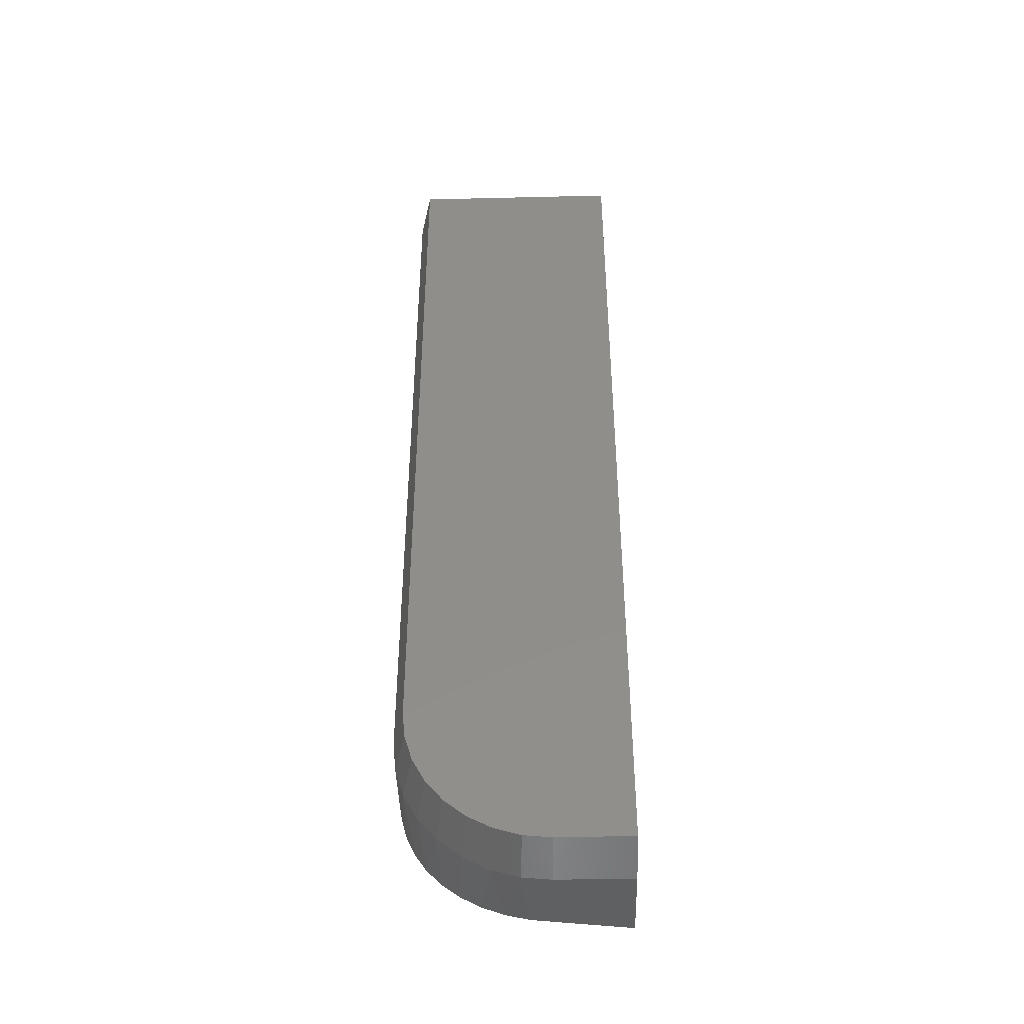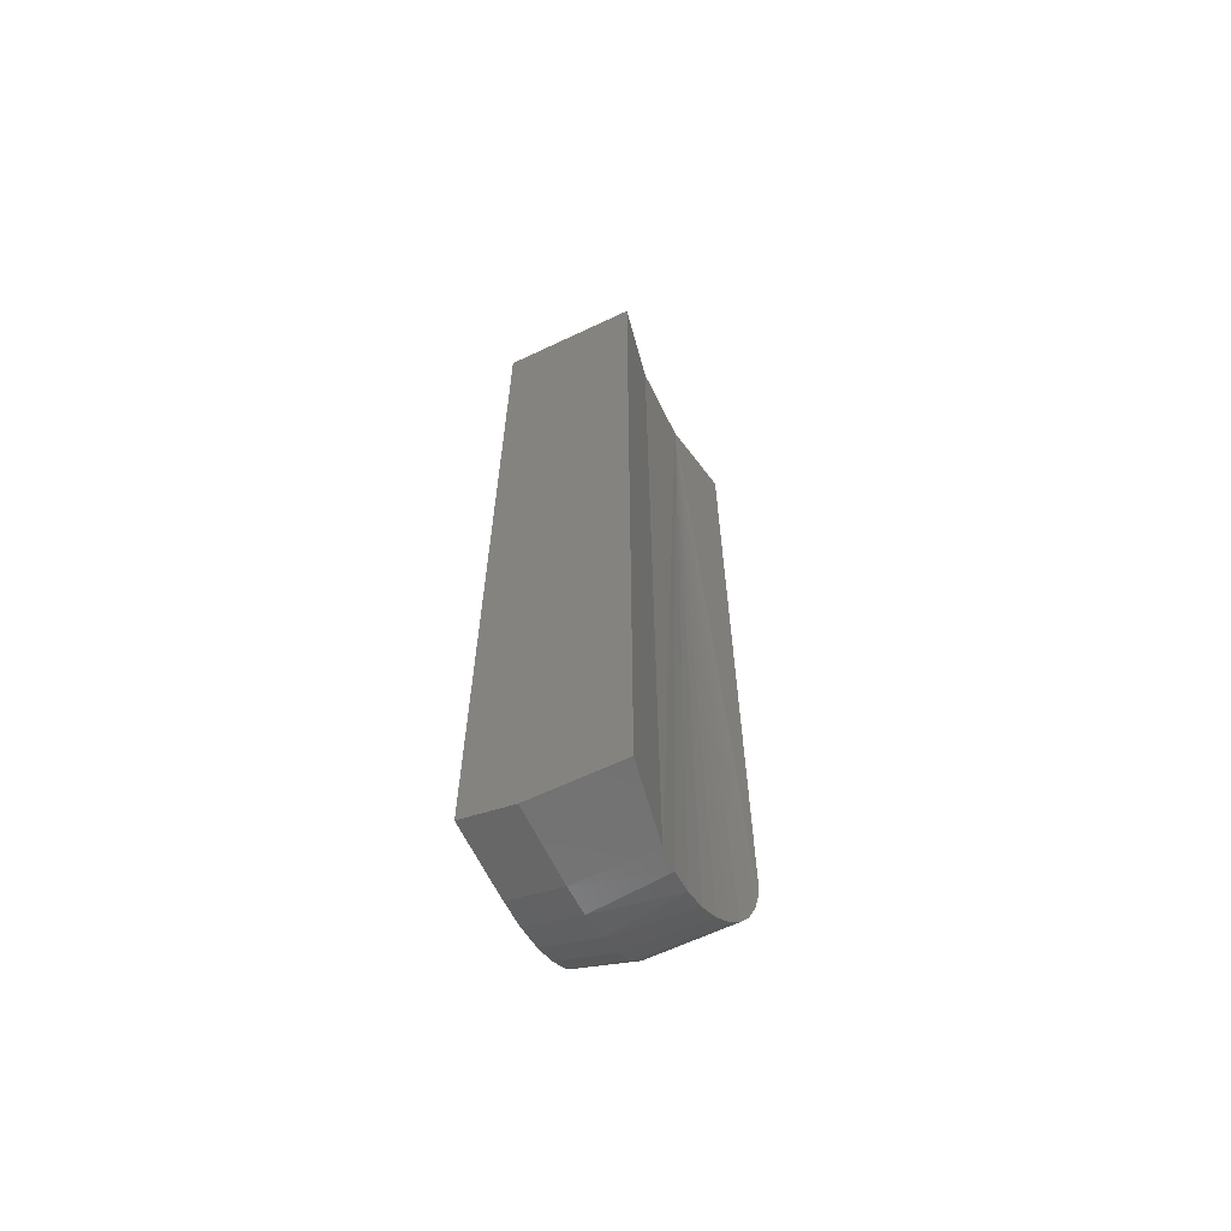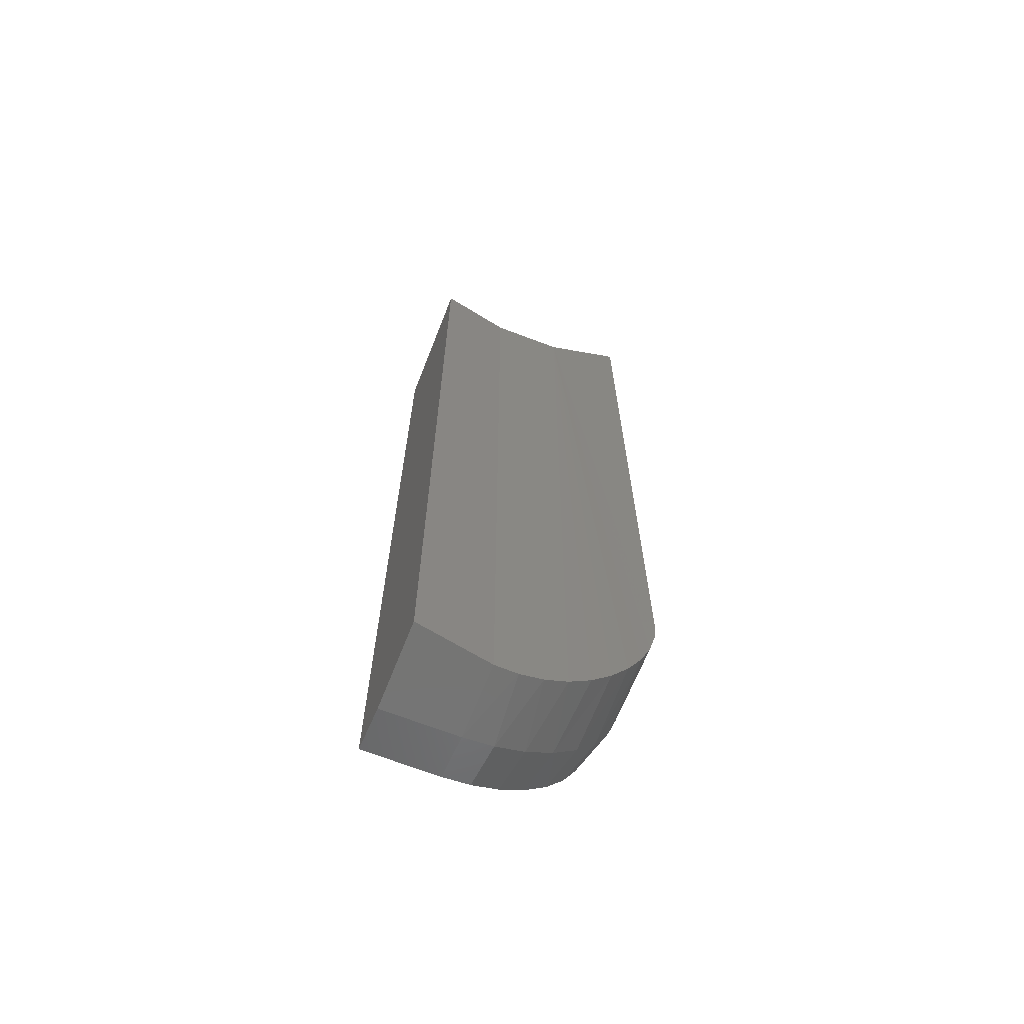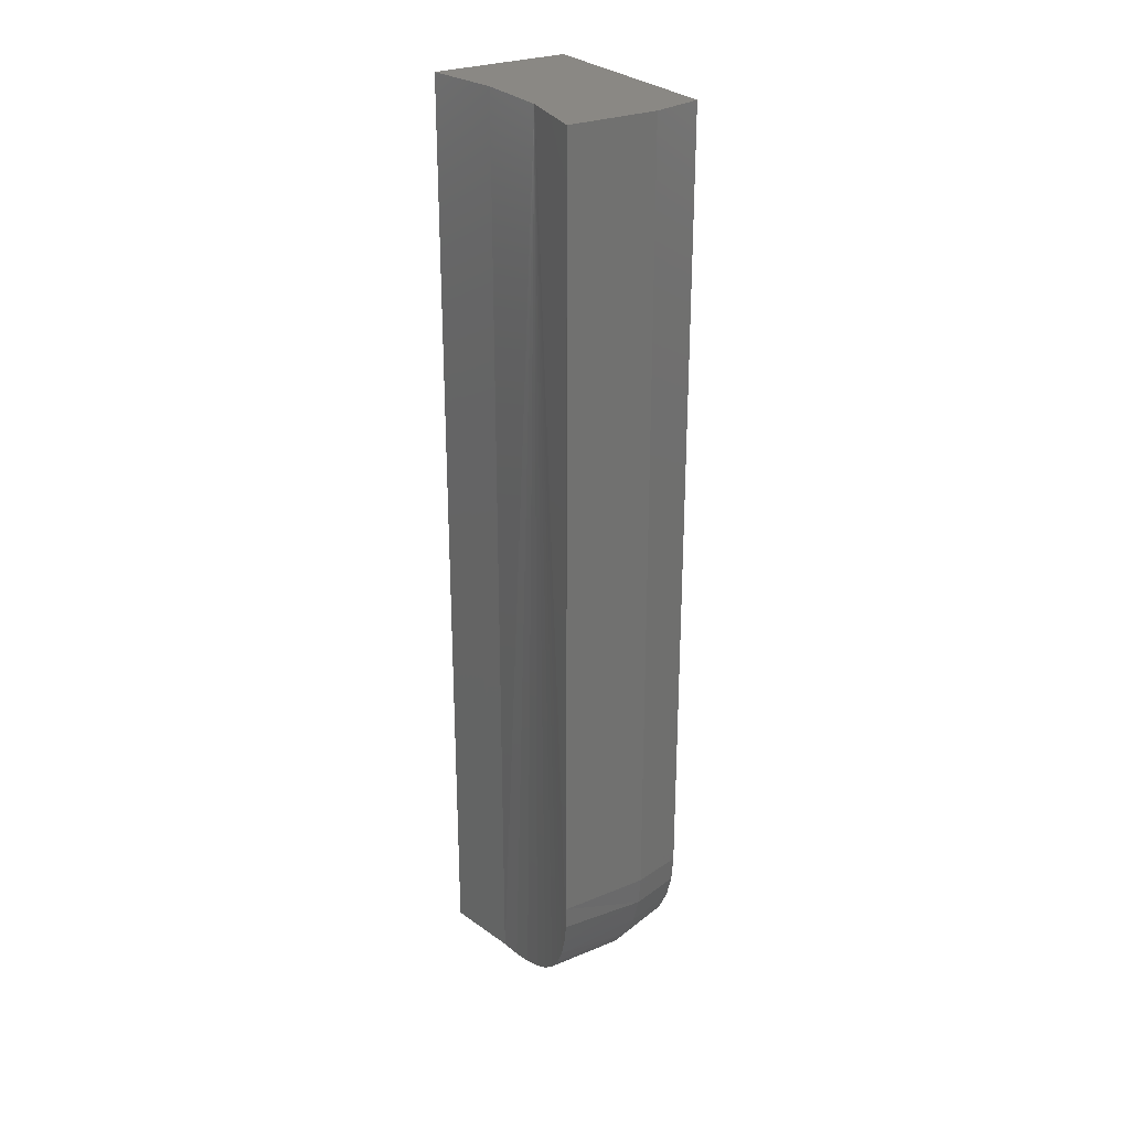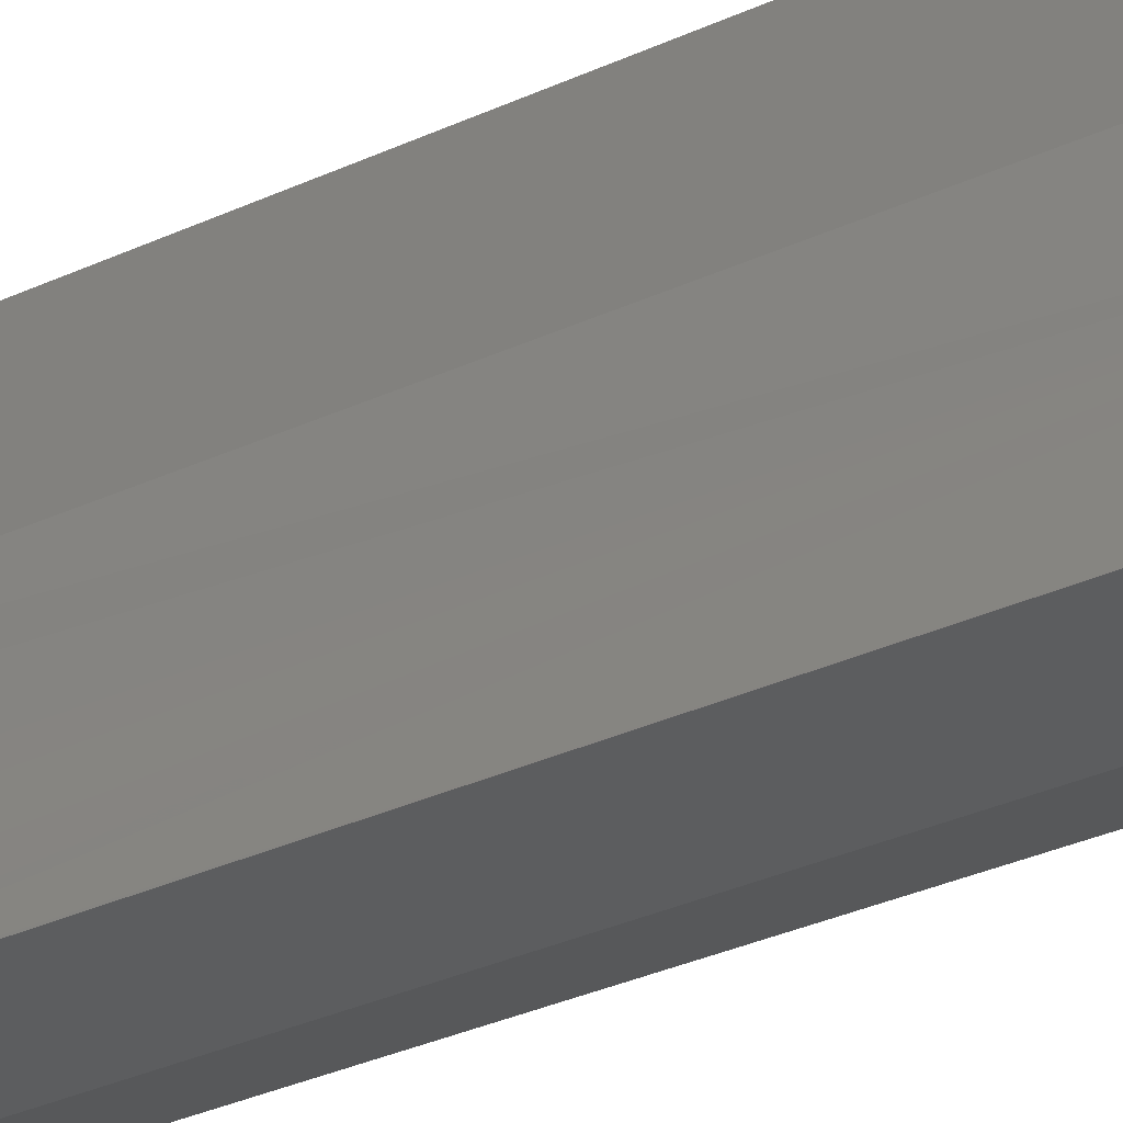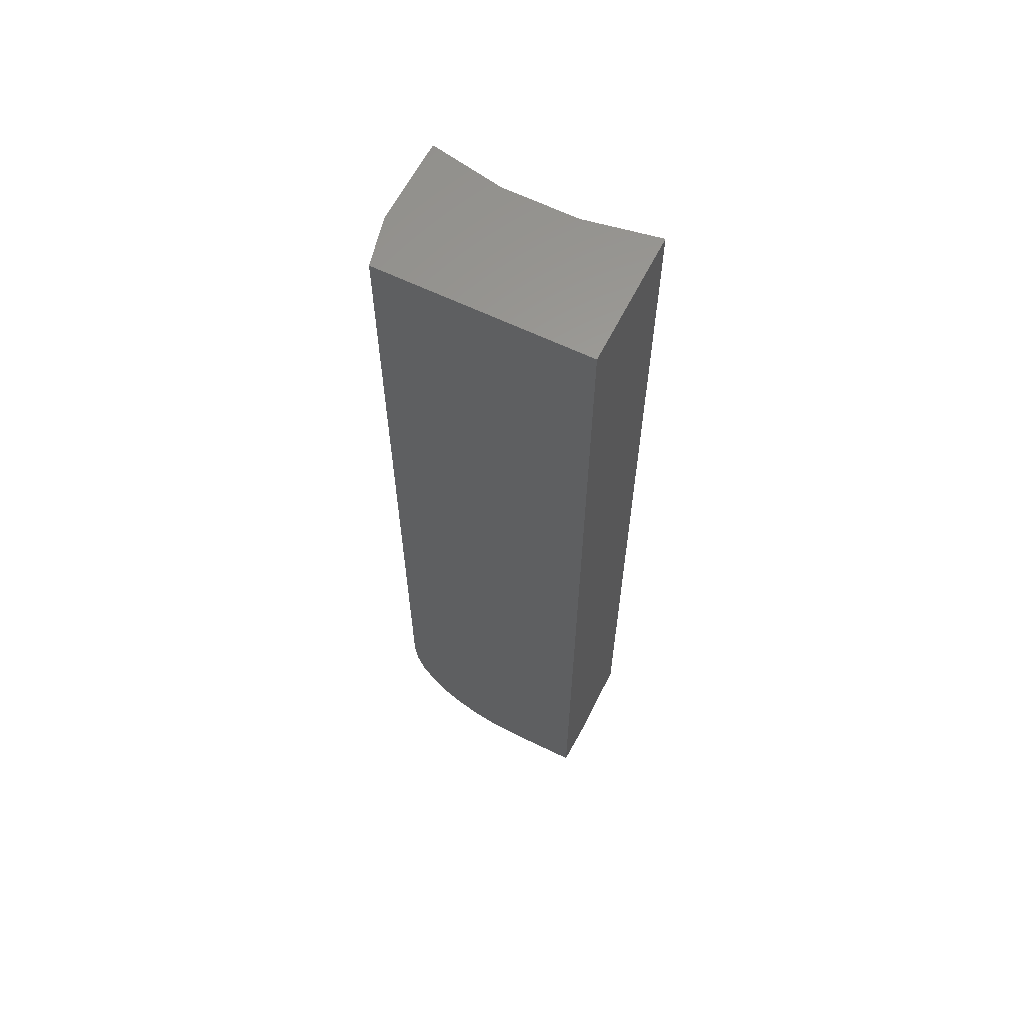
<metadata>
{"format":"stl","ext":"stl","renderer":"f3d","projection":"perspective","resolution":1024,"background":"white","views":[{"elev":-43.0,"azim":91.6,"up":"+Z"},{"elev":-63.2,"azim":-154.4,"up":"+Z"},{"elev":-66.8,"azim":-111.5,"up":"+Z"},{"elev":27.1,"azim":-32.5,"up":"+Z"},{"elev":-31.6,"azim":-56.5,"up":"+Y"},{"elev":61.5,"azim":116.5,"up":"+Z"}]}
</metadata>
<code>
# stl→obj: 39 verts, 74 faces
v -0.3033 0.005148 0.001801
v -0.3033 -0.01244 0.007136
v -0.3487 -0.00502 0.004426
v -0.3495 -0.01856 0.009934
v -0.3033 -0.02865 0.0158
v -0.3509 -0.03121 0.01758
v -0.3033 -0.05451 0.04167
v -0.3033 -0.06318 0.05787
v -0.3565 -0.0599 0.05082
v -0.358 -0.06563 0.06453
v -0.3033 -0.06851 0.07546
v -0.3495 0.02344 0
v -0.3033 0.02344 0
v -0.3487 0.009232 0.001082
v -0.3527 -0.04253 0.02714
v -0.3033 -0.04285 0.02746
v -0.3546 -0.05214 0.03828
v -0.3033 -0.07031 0.09375
v -0.3594 -0.07031 0.09375
v -0.359 -0.06913 0.07893
v -0.3579 0.07031 0
v -0.3033 0.07031 0
v -0.272 -0.0625 0.09375
v -0.272 -0.06085 0.07698
v -0.272 -0.05596 0.06086
v -0.272 -0.04802 0.04601
v -0.272 -0.03733 0.03298
v -0.272 -0.02431 0.0223
v -0.272 -0.009449 0.01435
v -0.272 0.006672 0.009464
v -0.272 0.02344 0.007812
v -0.272 0.07031 0.007812
v -0.272 0.07031 0.5859
v -0.272 -0.0625 0.5859
v -0.3594 -0.07031 0.5859
v -0.3033 -0.07031 0.5859
v -0.35 -0.02381 0.5859
v -0.3495 0.02362 0.5859
v -0.3579 0.07031 0.5859
f 1 2 3
f 3 2 4
f 4 2 5
f 4 5 6
f 7 8 9
f 9 8 10
f 10 8 11
f 12 13 14
f 14 13 1
f 14 1 3
f 6 5 15
f 15 5 16
f 15 16 17
f 17 16 7
f 17 7 9
f 18 19 11
f 11 19 20
f 11 20 10
f 12 21 13
f 13 21 22
f 23 24 25
f 23 25 26
f 23 26 27
f 23 27 28
f 23 28 29
f 23 29 30
f 23 30 31
f 23 31 32
f 23 32 33
f 23 33 34
f 19 18 35
f 35 18 36
f 35 36 37
f 37 36 34
f 37 34 38
f 38 34 33
f 38 33 39
f 39 33 21
f 21 33 32
f 21 32 22
f 23 34 18
f 18 34 36
f 31 13 32
f 32 13 22
f 16 26 7
f 7 26 25
f 7 25 8
f 8 25 24
f 8 24 11
f 11 24 23
f 11 23 18
f 26 16 27
f 27 16 5
f 27 5 28
f 28 5 2
f 28 2 29
f 29 2 1
f 29 1 30
f 30 1 13
f 30 13 31
f 35 20 19
f 37 38 12
f 37 12 14
f 37 14 3
f 37 3 4
f 37 4 6
f 37 6 15
f 37 15 17
f 37 17 9
f 37 9 10
f 37 10 20
f 37 20 35
f 38 39 12
f 12 39 21

</code>
